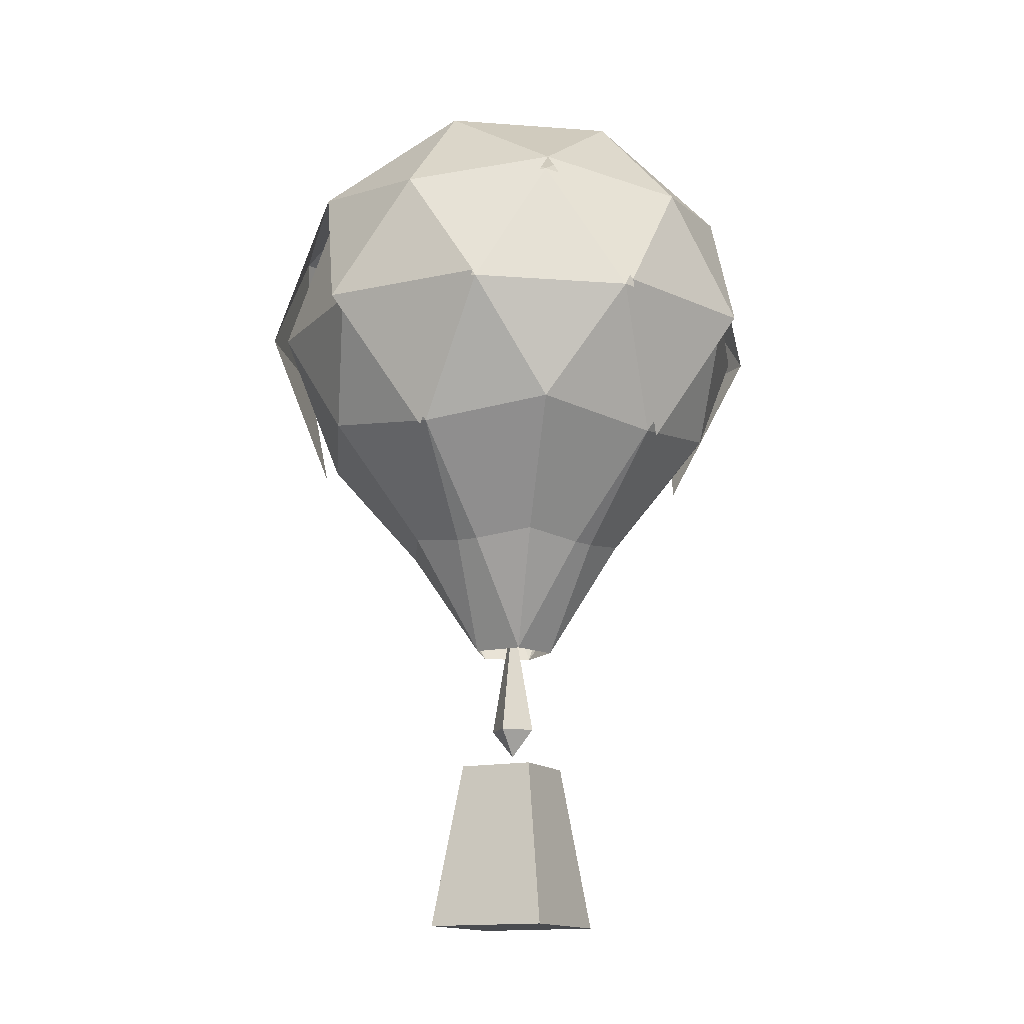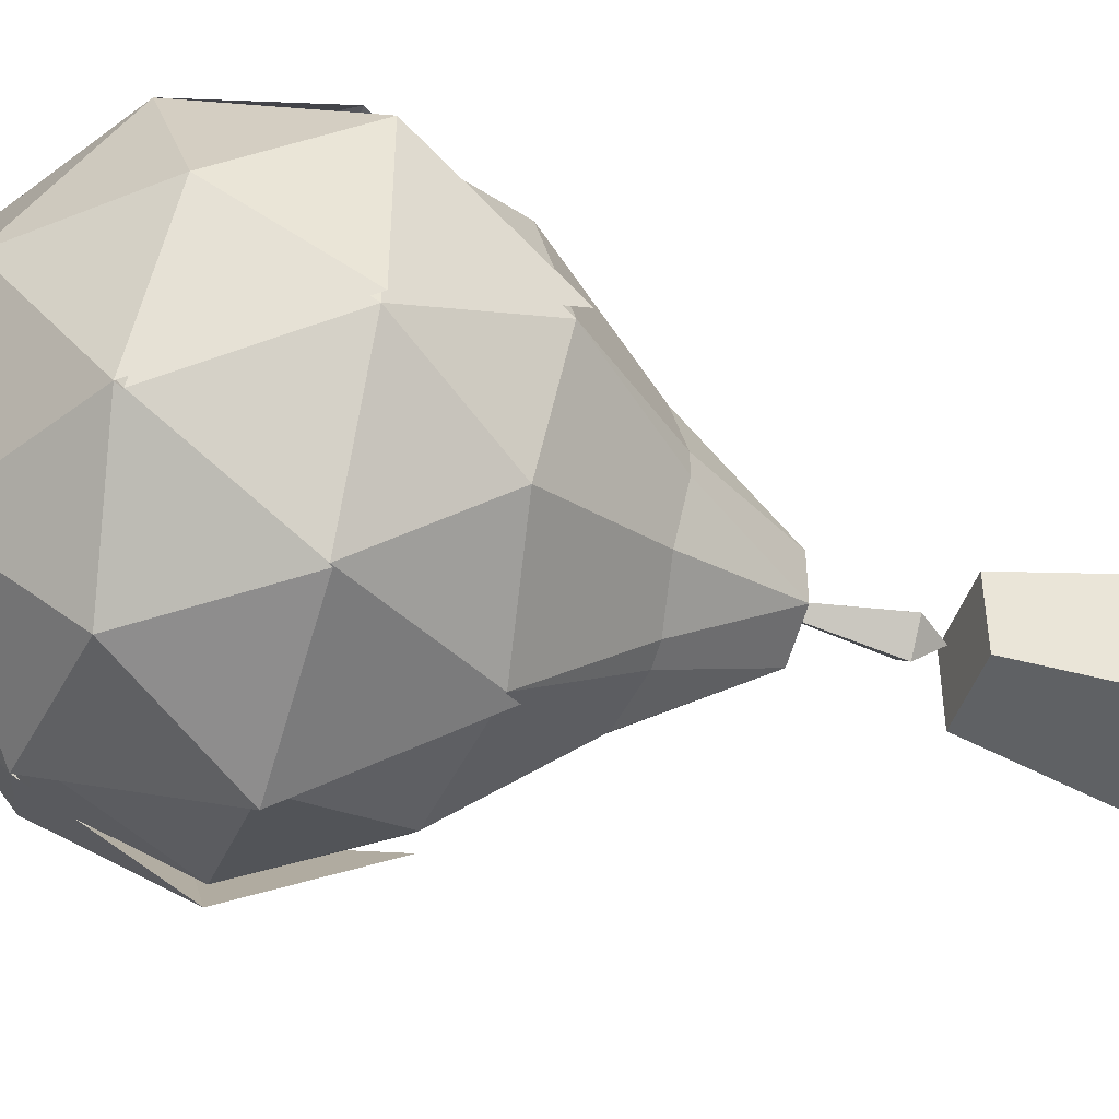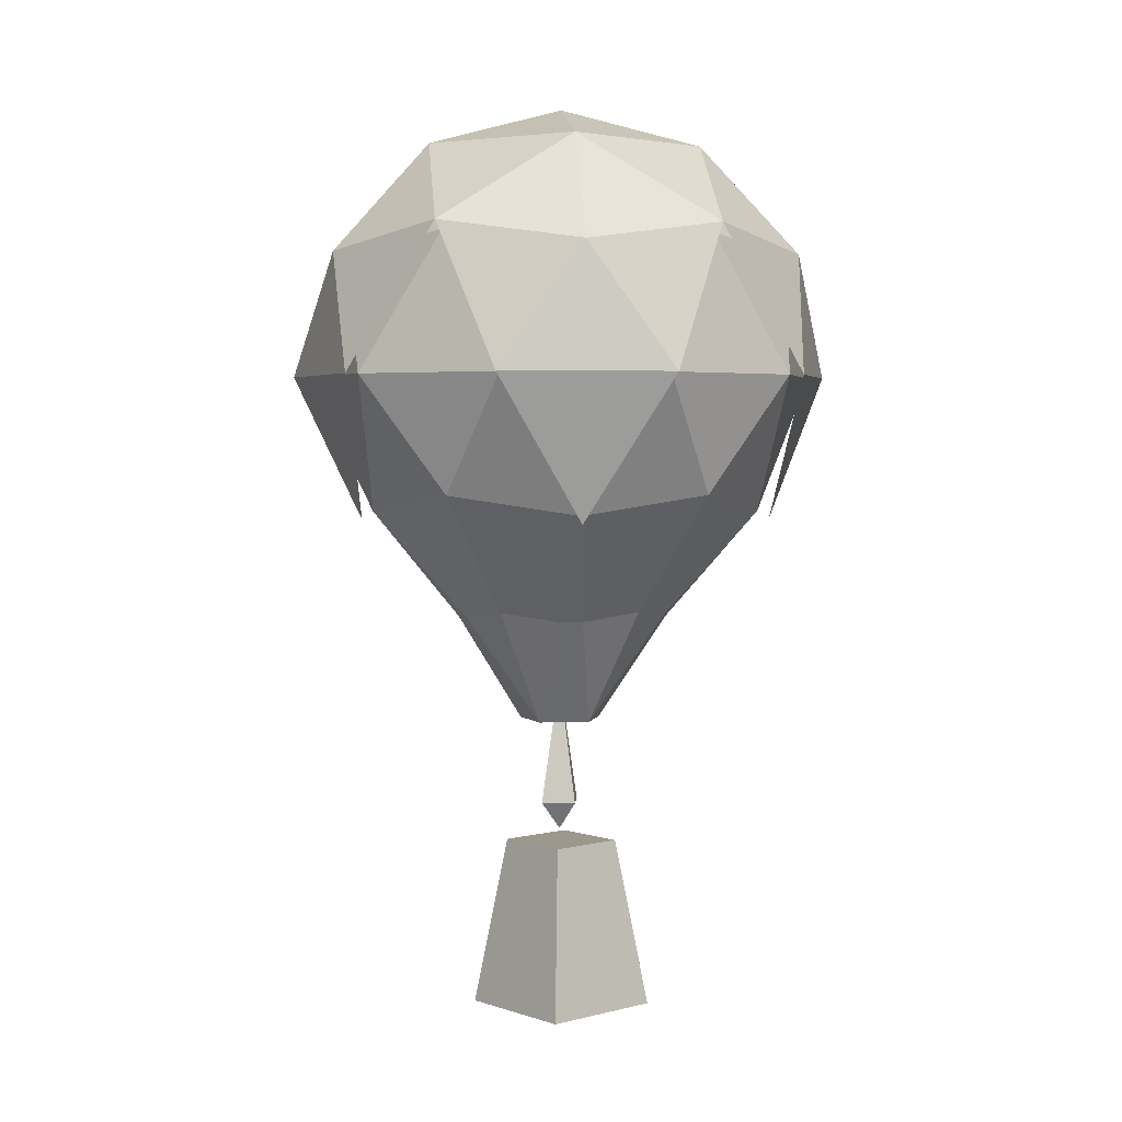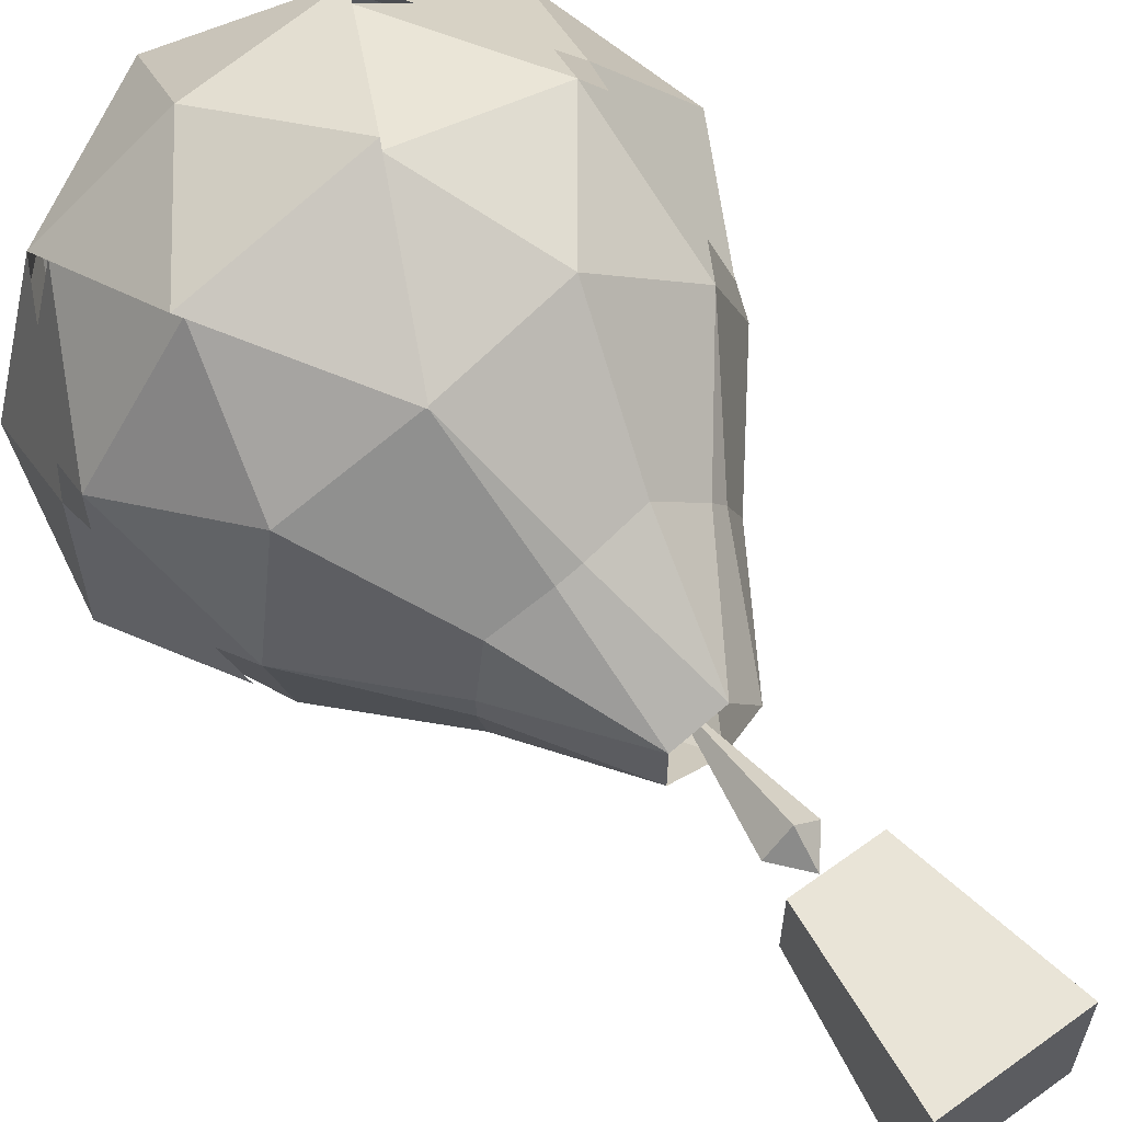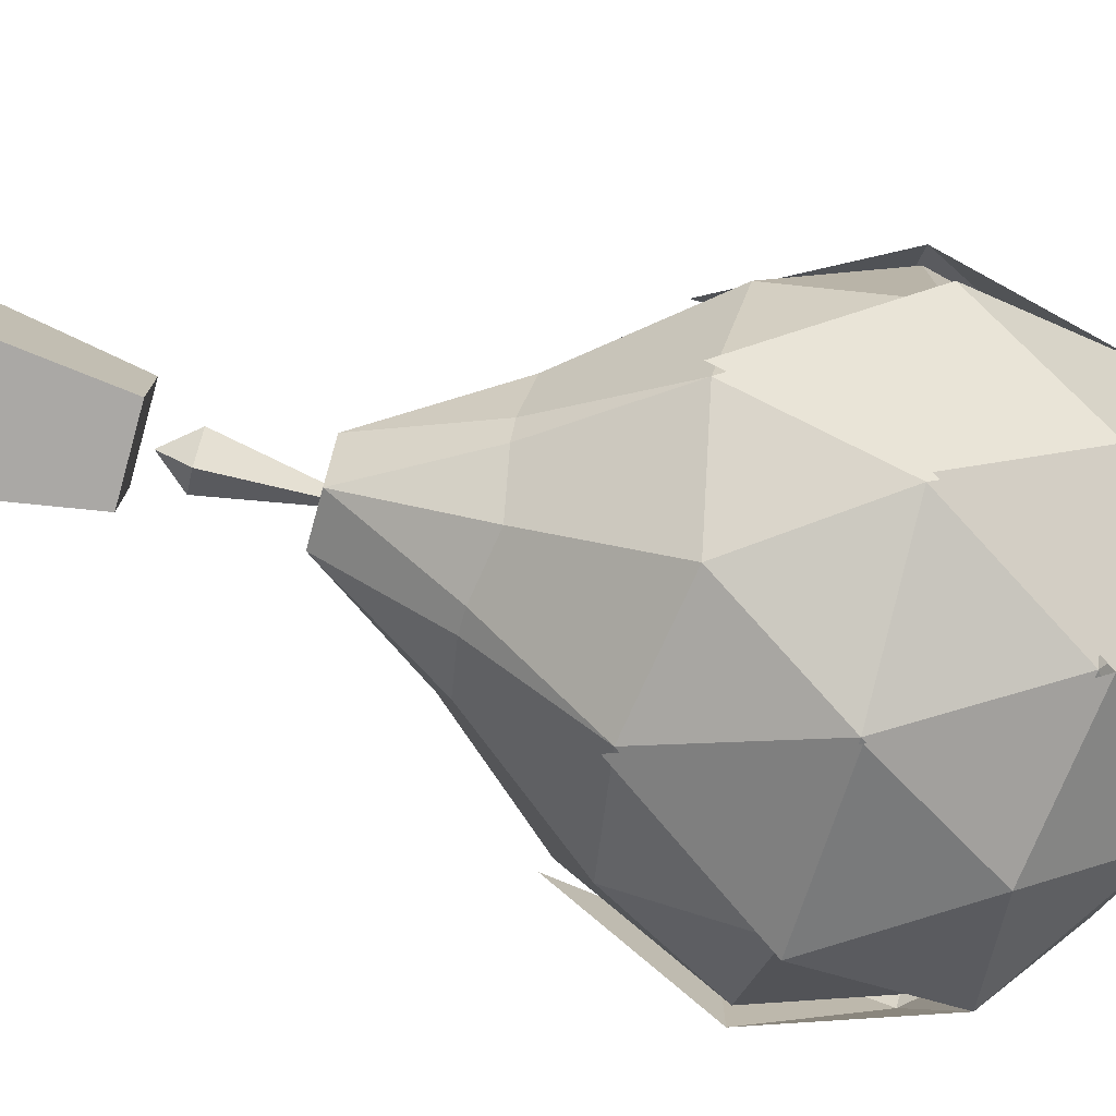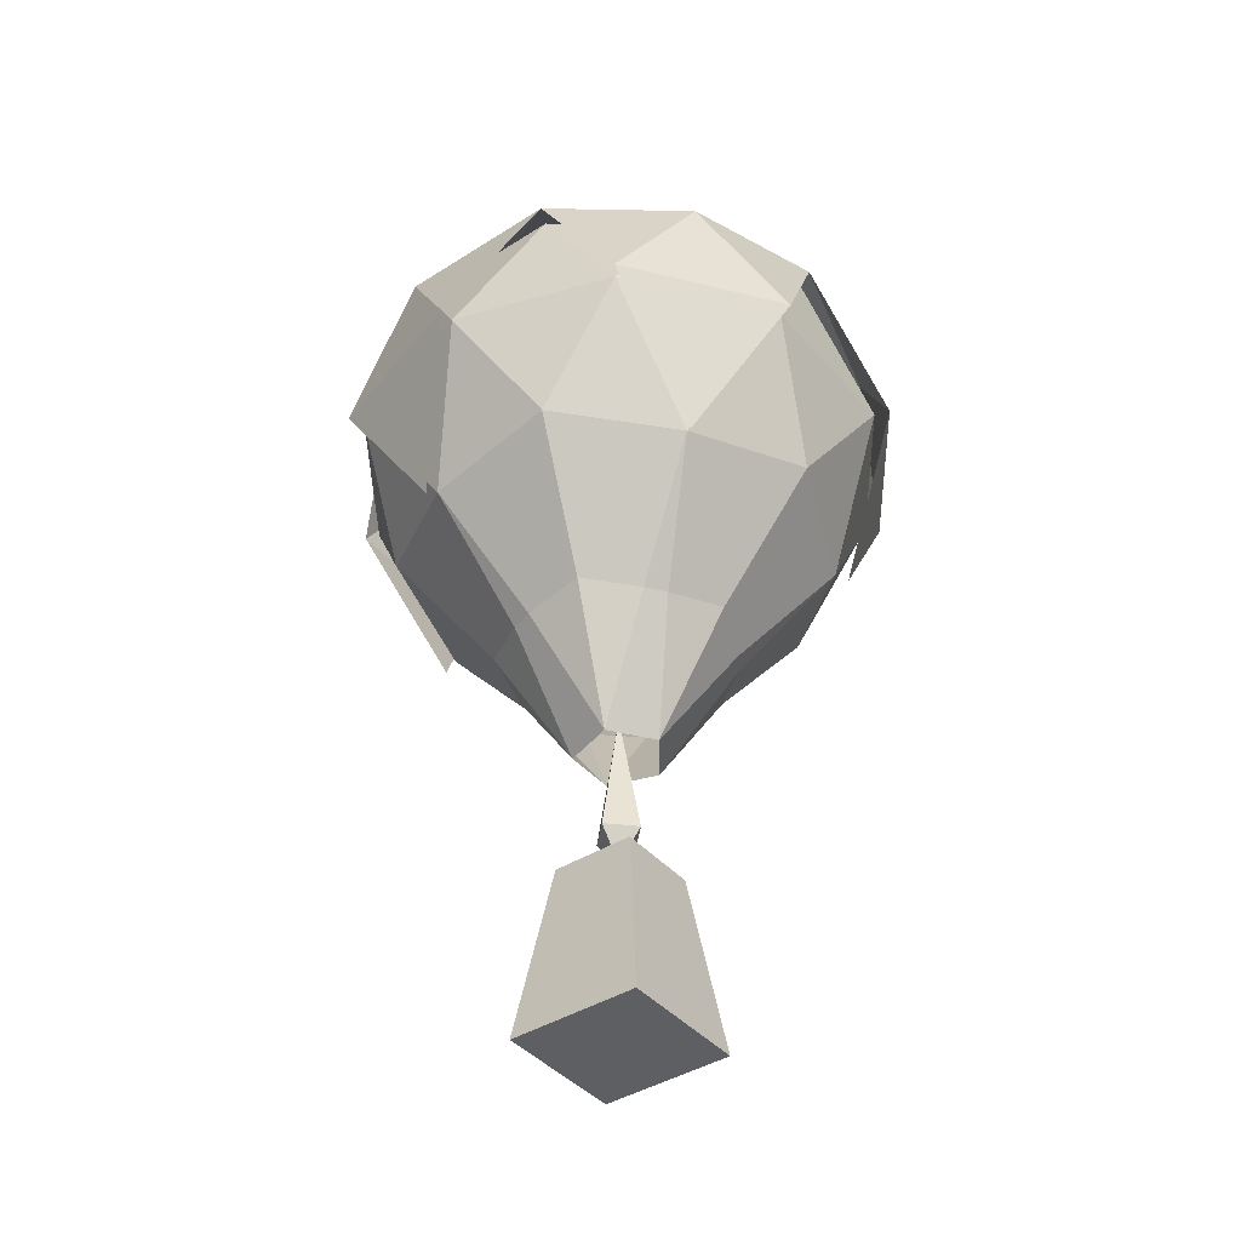
<metadata>
{"format":"obj","ext":"obj","renderer":"f3d","projection":"perspective","resolution":1024,"background":"white","views":[{"elev":-14.2,"azim":116.5,"up":"+Z"},{"elev":-45.6,"azim":72.4,"up":"+Y"},{"elev":3.2,"azim":-131.4,"up":"+Z"},{"elev":62.4,"azim":143.7,"up":"+Y"},{"elev":-77.0,"azim":-105.6,"up":"+Y"},{"elev":-41.3,"azim":-142.9,"up":"+Z"}]}
</metadata>
<code>
o FireBottom_140_20_0.001
v 0.03715 0.04862 7.172
v 0.03715 0.994 8.293
v 0.9825 0.04862 8.293
v -0.9082 0.04862 8.293
v 0.03715 -0.8968 8.293
f 1 2 3
f 1 4 2
f 1 5 4
f 1 3 5
o BallonCover_280_0_0.001
v 0 -6e-06 36.13
v 5.617 -6e-06 34.53
v 1.736 5.342 34.53
v 9.556 -5e-06 30.22
v 7.353 5.342 31.06
v 2.953 9.088 30.22
v -4.544 3.302 34.53
v -2.808 8.644 31.06
v -7.731 5.617 30.22
v -4.544 -3.302 34.53
v -9.088 -6e-06 31.06
v -7.731 -5.617 30.22
v 1.736 -5.342 34.53
v -2.808 -8.644 31.06
v 2.953 -9.088 30.22
v 7.353 -5.342 31.06
v 10.16 -3.302 25.44
v 10.16 3.302 25.44
v 8.436 -3e-06 19.86
v 6.28 8.644 25.44
v 0 10.68 25.44
v 2.607 8.023 19.86
v -6.28 8.644 25.44
v -10.16 3.302 25.44
v -6.824 4.958 19.86
v -10.16 -3.302 25.44
v -6.28 -8.644 25.44
v -6.824 -4.958 19.86
v 3e-06 -10.68 25.44
v 6.28 -8.644 25.44
v 2.607 -8.023 19.86
f 6 7 8
f 7 9 10
f 7 10 8
f 8 10 11
f 6 8 12
f 8 11 13
f 8 13 12
f 12 13 14
f 6 12 15
f 12 14 16
f 12 16 15
f 15 16 17
f 6 15 18
f 15 17 19
f 15 19 18
f 18 19 20
f 6 18 7
f 18 20 21
f 18 21 7
f 7 21 9
f 9 22 23
f 22 24 23
f 11 25 26
f 25 27 26
f 14 28 29
f 28 30 29
f 17 31 32
f 31 33 32
f 20 34 35
f 34 36 35
f 25 11 10
f 23 10 9
f 28 14 13
f 26 13 11
f 31 17 16
f 29 16 14
f 34 20 19
f 32 19 17
f 22 9 21
f 35 21 20
o FireTop_500_250_10.001
v 0.03715 0.04862 13.36
v 0.9825 0.04862 8.293
v 0.03715 0.994 8.293
v -0.9082 0.04862 8.293
v 0.03715 -0.8968 8.293
f 37 38 39
f 37 39 40
f 37 40 41
f 37 41 38
o BalloonBasket_40_30_10.001
v -2.5 -2.5 -0
v -2.5 2.5 0
v 2.5 2.5 0
v 2.5 -2.5 -0
v -1.553 -1.553 6.696
v 1.553 -1.553 6.696
v 1.553 1.553 6.696
v -1.553 1.553 6.696
f 42 43 44
f 45 42 44
f 46 47 48
f 48 49 46
f 42 45 47
f 46 42 47
f 45 44 48
f 48 47 45
f 44 43 49
f 49 48 44
f 43 42 46
f 46 49 43
o BallonBase_100_260_500.001
v 0 -6e-06 35.54
v 5.309 -6e-06 34.03
v 1.641 5.049 34.03
v 9.032 -5e-06 29.96
v 6.949 5.049 30.75
v 2.791 8.59 29.96
v -4.295 3.12 34.03
v -2.654 8.169 30.75
v -7.307 5.309 29.96
v -4.295 -3.12 34.03
v -8.59 -6e-06 30.75
v -7.307 -5.309 29.96
v 1.641 -5.049 34.03
v -2.654 -8.169 30.75
v 2.791 -8.59 29.96
v 6.949 -5.049 30.75
v 9.604 -3.12 25.44
v 9.604 3.12 25.44
v 6.782 -4.927 20.9
v 7.973 -3e-06 20.16
v 6.782 4.927 20.9
v 5.935 8.169 25.44
v 0 10.1 25.44
v 2.464 7.583 20.16
v -2.59 7.973 20.9
v -5.935 8.169 25.44
v -9.604 3.12 25.44
v -6.45 4.686 20.16
v -8.383 -4e-06 20.9
v -9.604 -3.12 25.44
v -5.935 -8.169 25.44
v -6.45 -4.686 20.16
v -2.59 -7.973 20.9
v 3e-06 -10.1 25.44
v 5.935 -8.169 25.44
v 2.464 -7.583 20.16
v -0.518 1.594 11.67
v -1.417 4.361 16.26
v 0.887 4.184 15.93
v 1.356 0.9852 11.67
v 1.741 3.906 15.93
v 3.71 2.696 16.26
v -1.676 -2e-06 11.67
v -4.586 -3e-06 16.26
v -3.705 2.136 15.93
v -3.177 2.863 15.93
v -0.518 -1.594 11.67
v -1.417 -4.361 16.26
v -3.177 -2.863 15.93
v -3.705 -2.136 15.93
v 1.356 -0.9852 11.67
v 3.71 -2.696 16.26
v 1.741 -3.906 15.93
v 0.887 -4.184 15.93
v 4.253 0.4492 15.93
v 4.253 -0.4492 15.93
f 50 51 52
f 51 53 54
f 51 54 52
f 52 54 55
f 50 52 56
f 52 55 57
f 52 57 56
f 56 57 58
f 50 56 59
f 56 58 60
f 56 60 59
f 59 60 61
f 50 59 62
f 59 61 63
f 59 63 62
f 62 63 64
f 50 62 51
f 62 64 65
f 62 65 51
f 51 65 53
f 53 66 67
f 66 68 69
f 66 69 67
f 67 69 70
f 55 71 72
f 71 70 73
f 71 73 72
f 72 73 74
f 58 75 76
f 75 74 77
f 75 77 76
f 76 77 78
f 61 79 80
f 79 78 81
f 79 81 80
f 80 81 82
f 64 83 84
f 83 82 85
f 83 85 84
f 84 85 68
f 70 71 67
f 71 55 54
f 71 54 67
f 67 54 53
f 74 75 72
f 75 58 57
f 75 57 72
f 72 57 55
f 78 79 76
f 79 61 60
f 79 60 76
f 76 60 58
f 82 83 80
f 83 64 63
f 83 63 80
f 80 63 61
f 68 66 84
f 66 53 65
f 66 65 84
f 84 65 64
f 86 87 88
f 89 86 88
f 88 90 89
f 89 90 91
f 92 93 94
f 86 92 94
f 94 95 86
f 86 95 87
f 96 97 98
f 92 96 98
f 98 99 92
f 92 99 93
f 100 101 102
f 96 100 102
f 102 103 96
f 96 103 97
f 89 91 104
f 100 89 104
f 104 105 100
f 100 105 101
f 73 88 87
f 87 74 73
f 88 73 90
f 70 91 90
f 90 73 70
f 77 94 93
f 93 78 77
f 94 77 95
f 77 74 87
f 87 95 77
f 81 98 97
f 97 82 81
f 98 81 99
f 81 78 93
f 93 99 81
f 85 102 101
f 101 68 85
f 102 85 103
f 85 82 97
f 97 103 85
f 69 104 91
f 91 70 69
f 104 69 105
f 69 68 101
f 101 105 69

</code>
